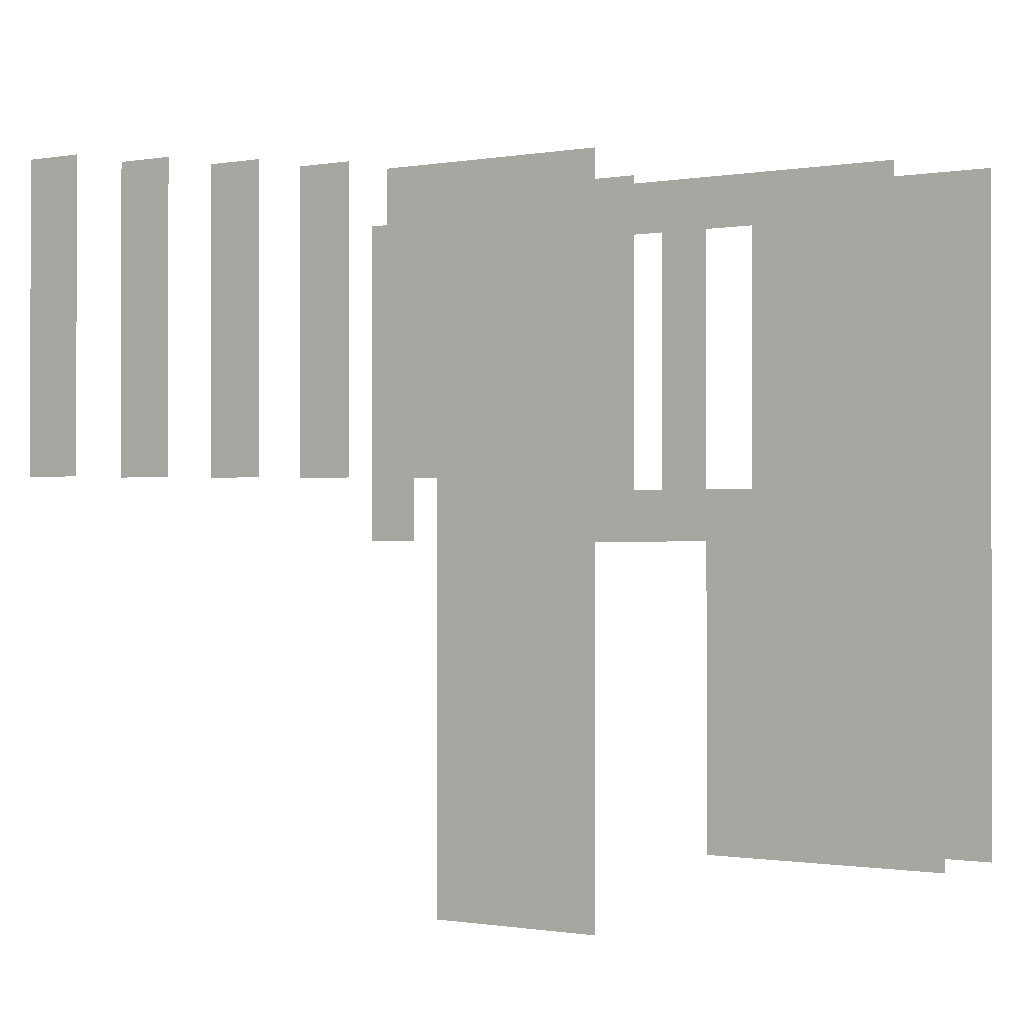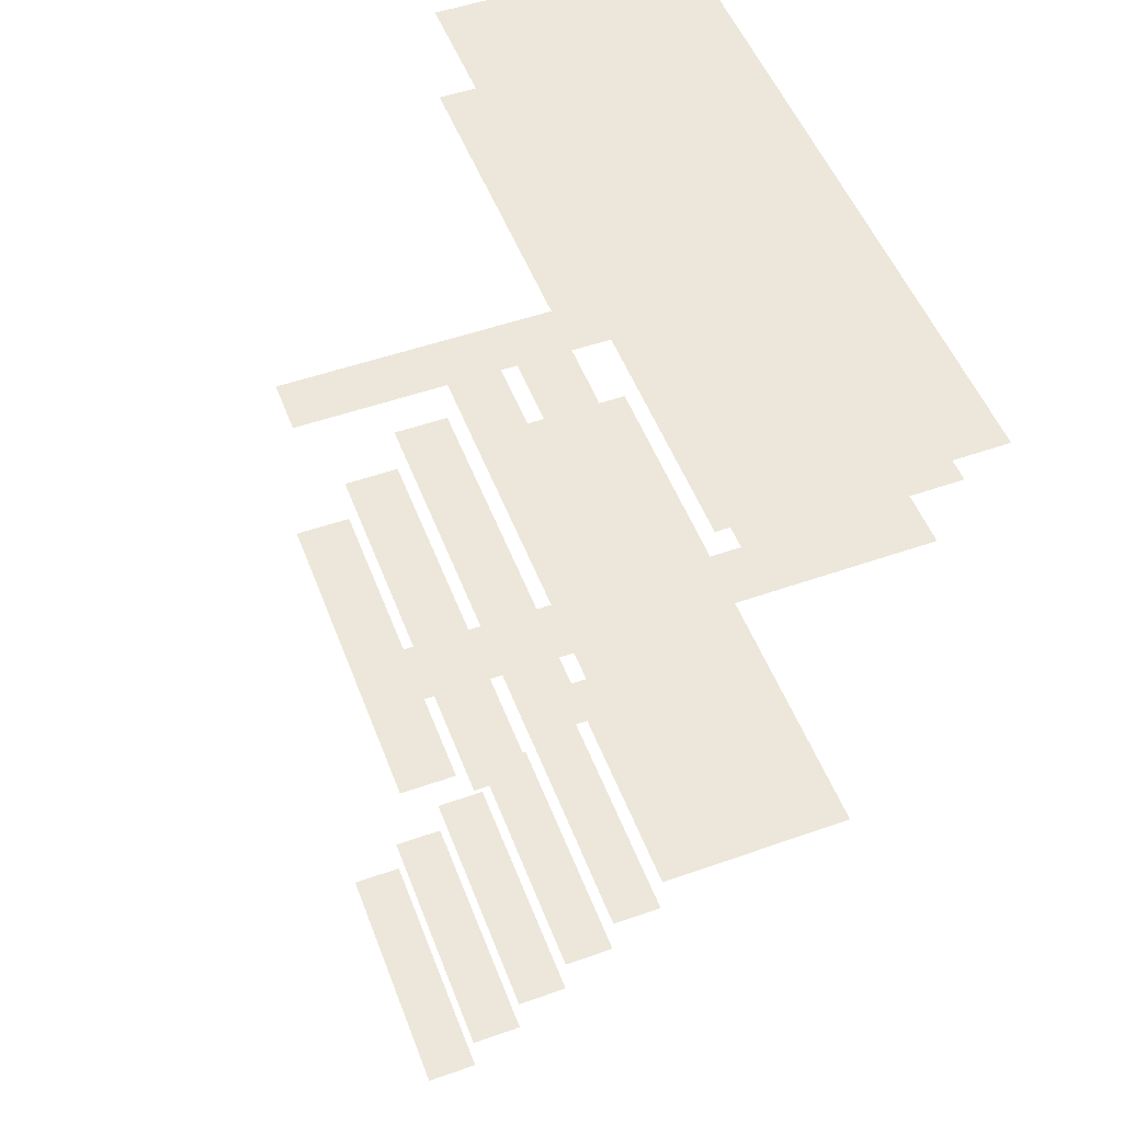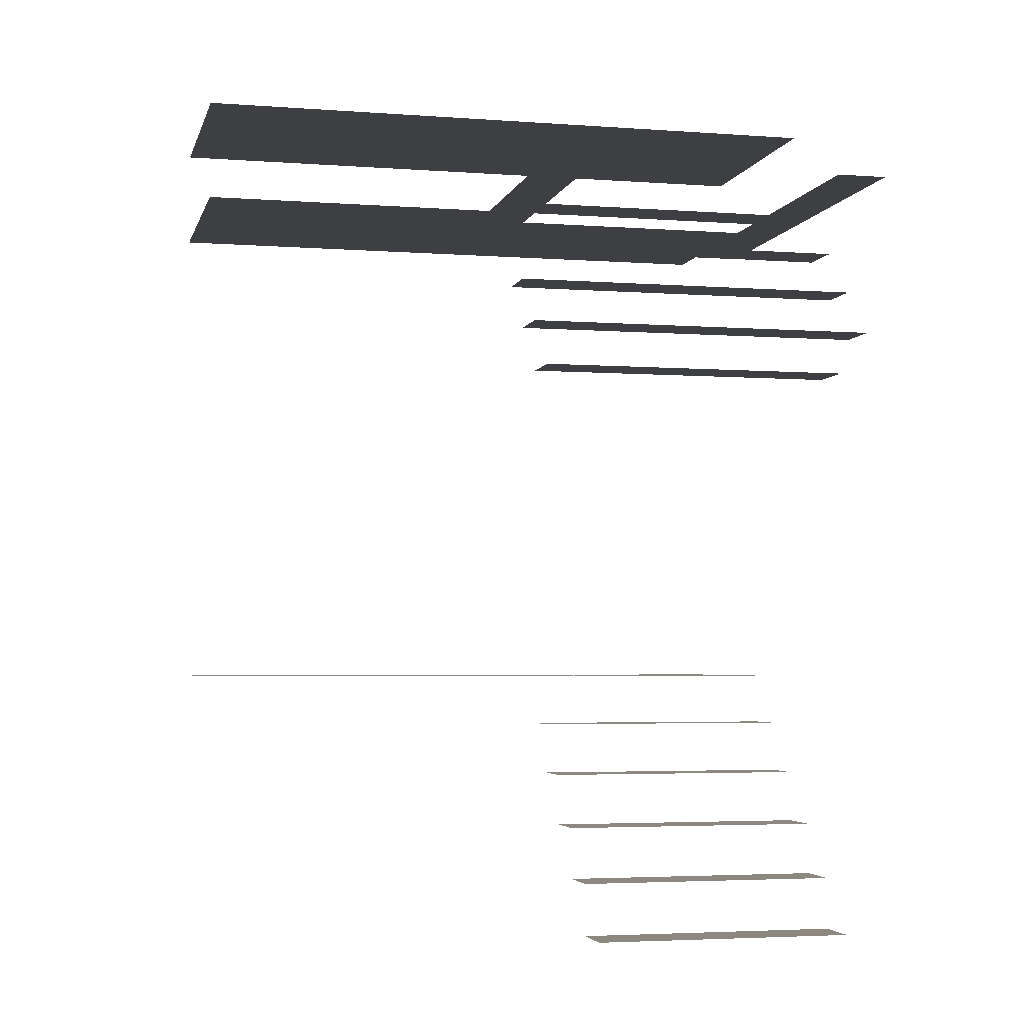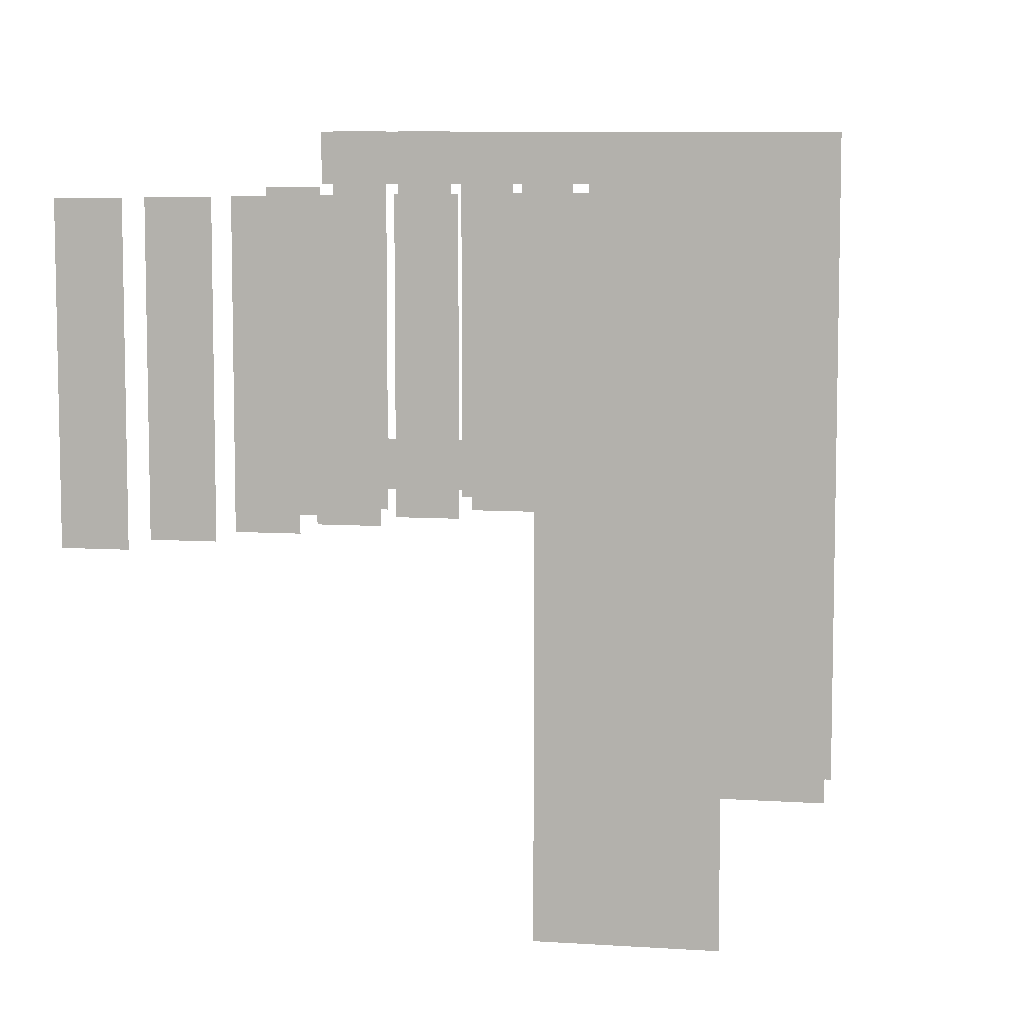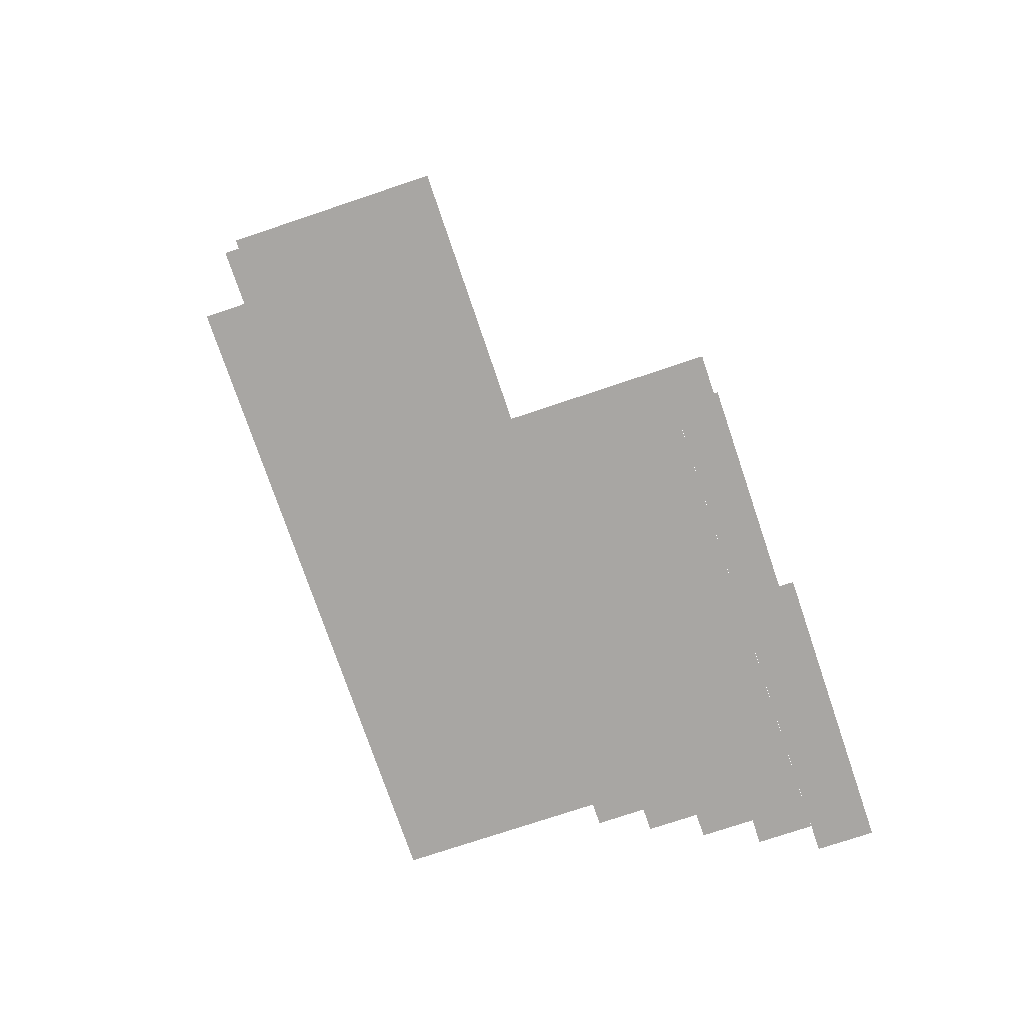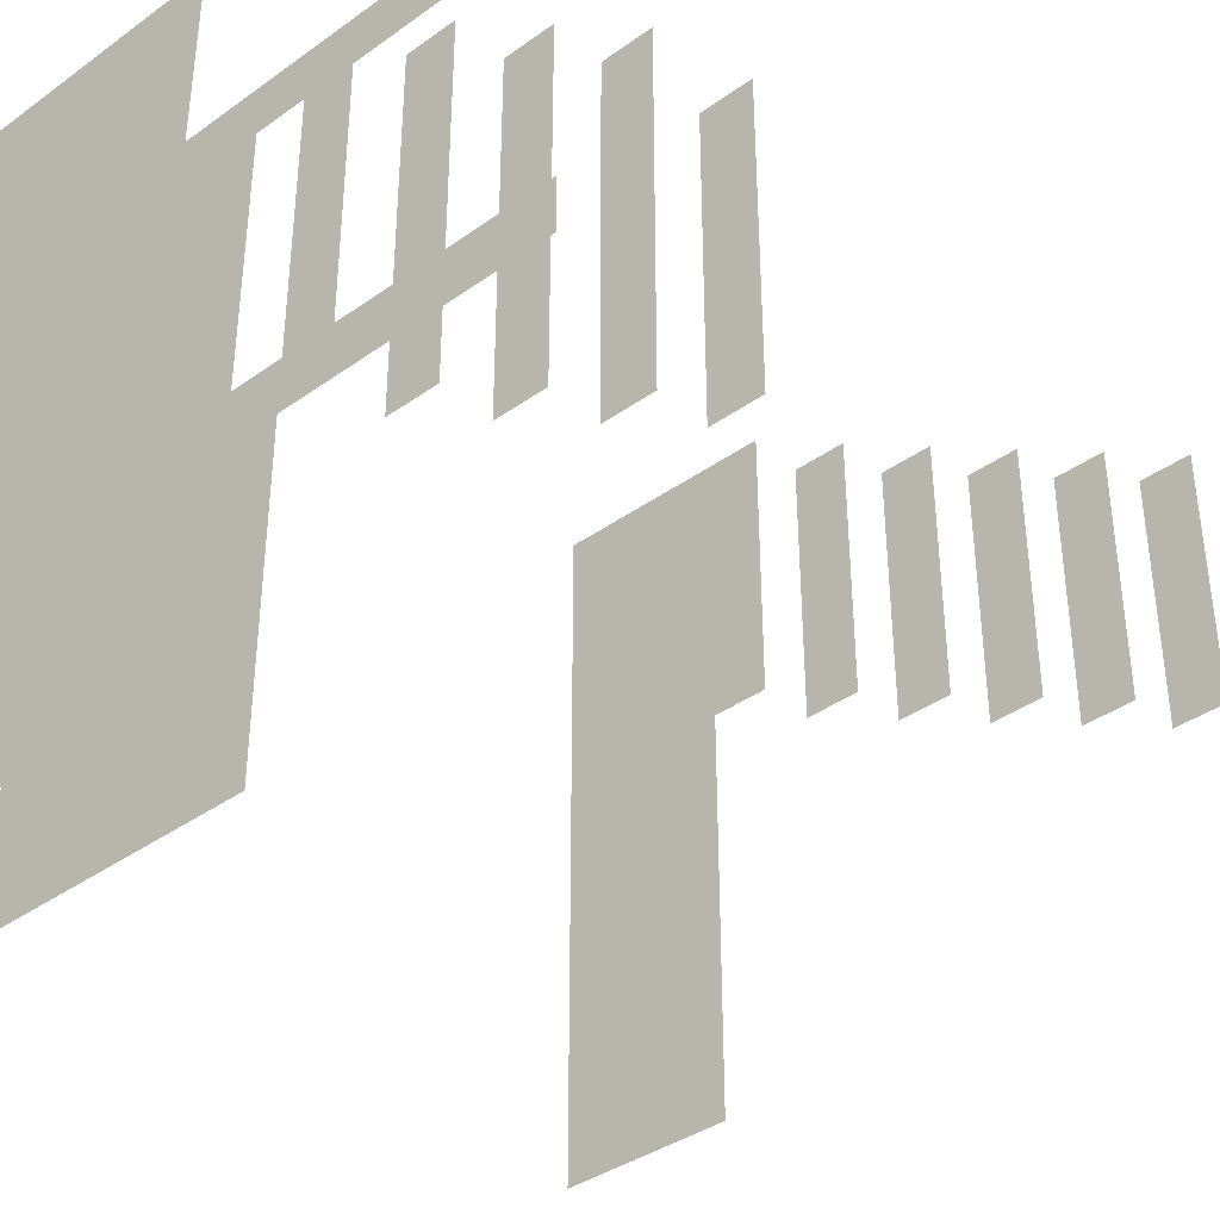
<metadata>
{"format":"obj","ext":"obj","renderer":"f3d","projection":"perspective","resolution":1024,"background":"white","views":[{"elev":-0.7,"azim":35.0,"up":"+Z"},{"elev":52.0,"azim":-20.8,"up":"+Y"},{"elev":-4.0,"azim":-103.5,"up":"+Y"},{"elev":7.8,"azim":10.5,"up":"+Z"},{"elev":-74.3,"azim":-161.4,"up":"+Y"},{"elev":-38.0,"azim":-137.8,"up":"+Z"}]}
</metadata>
<code>
v 175 80 95
v 175 80 65
v 180 30 100
v 160 70 95
v 195 80 130
v 165 70 130
v 155 65 95
v 155 10 125
v 170 20 125
v 155 10 100
v 195 80 125
v 165 15 125
v 155 60 125
v 155 60 95
v 160 10 100
v 160 10 125
v 200 90 65
v 175 90 130
v 165 15 100
v 195 30 125
v 160 15 125
v 180 80 125
v 170 25 125
v 160 15 100
v 150 5 125
v 180 80 100
v 170 75 130
v 175 80 100
v 180 30 65
v 175 25 125
v 150 80 130
v 160 70 130
v 150 80 95
v 150 60 125
v 150 80 125
v 200 80 65
v 200 80 125
v 150 60 95
v 155 5 100
v 195 30 65
v 170 20 100
v 165 20 100
v 170 75 95
v 180 80 65
v 165 20 125
v 180 30 125
v 160 65 130
v 170 80 95
v 175 30 125
v 175 90 65
v 175 30 100
v 200 90 130
v 160 65 95
v 195 80 65
v 150 5 100
v 170 80 130
v 170 25 100
v 165 70 95
v 155 65 130
v 155 5 125
v 165 75 95
v 150 80 100
v 165 75 130
v 175 80 130
v 175 25 100
f 39 55 60
f 55 25 60
f 15 10 16
f 10 8 16
f 19 24 12
f 24 21 12
f 41 42 9
f 42 45 9
f 65 57 30
f 57 23 30
f 3 51 46
f 51 49 46
f 11 35 5
f 35 31 5
f 36 54 37
f 54 11 37
f 44 2 26
f 2 28 26
f 1 33 28
f 33 62 28
f 17 50 52
f 50 18 52
f 1 48 64
f 48 56 64
f 43 61 27
f 61 63 27
f 58 4 6
f 4 32 6
f 53 7 47
f 7 59 47
f 14 38 13
f 38 34 13
f 54 44 11
f 44 22 11
f 40 29 20
f 29 46 20

</code>
